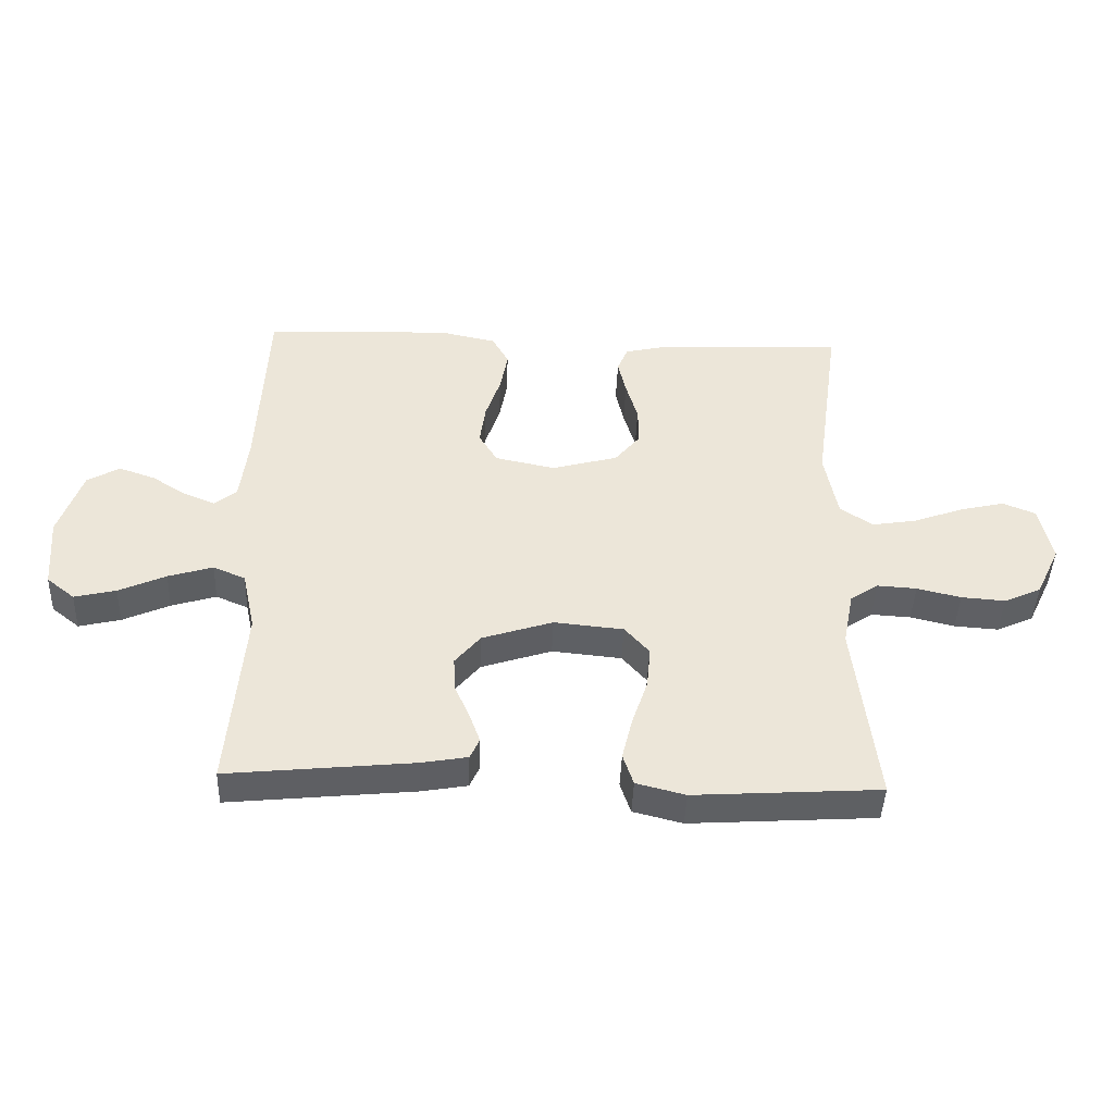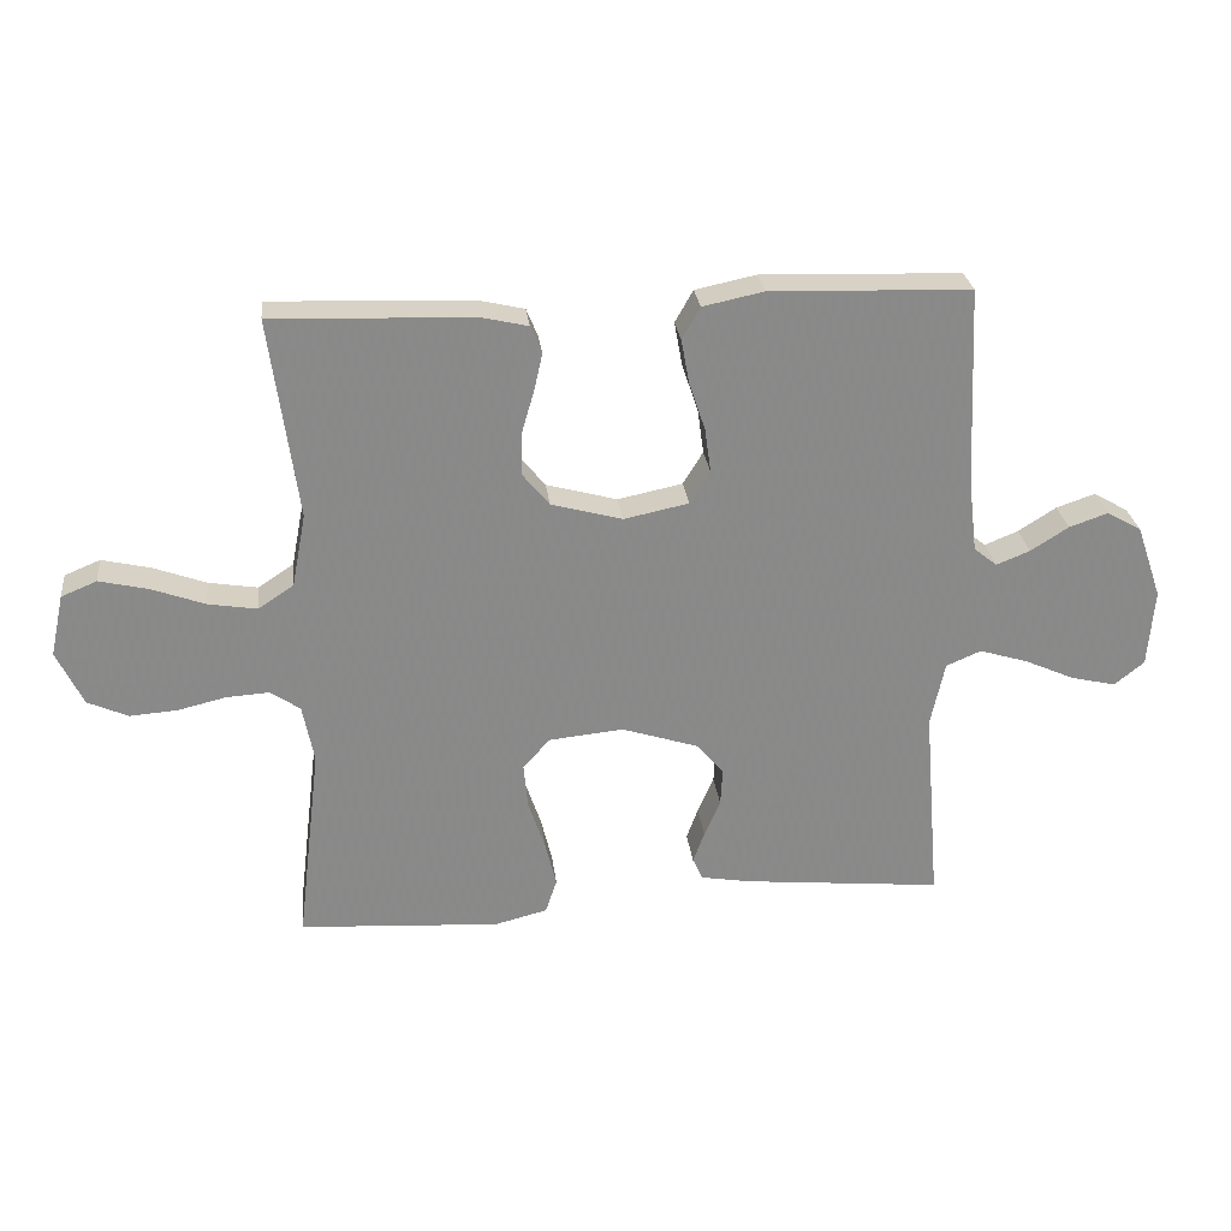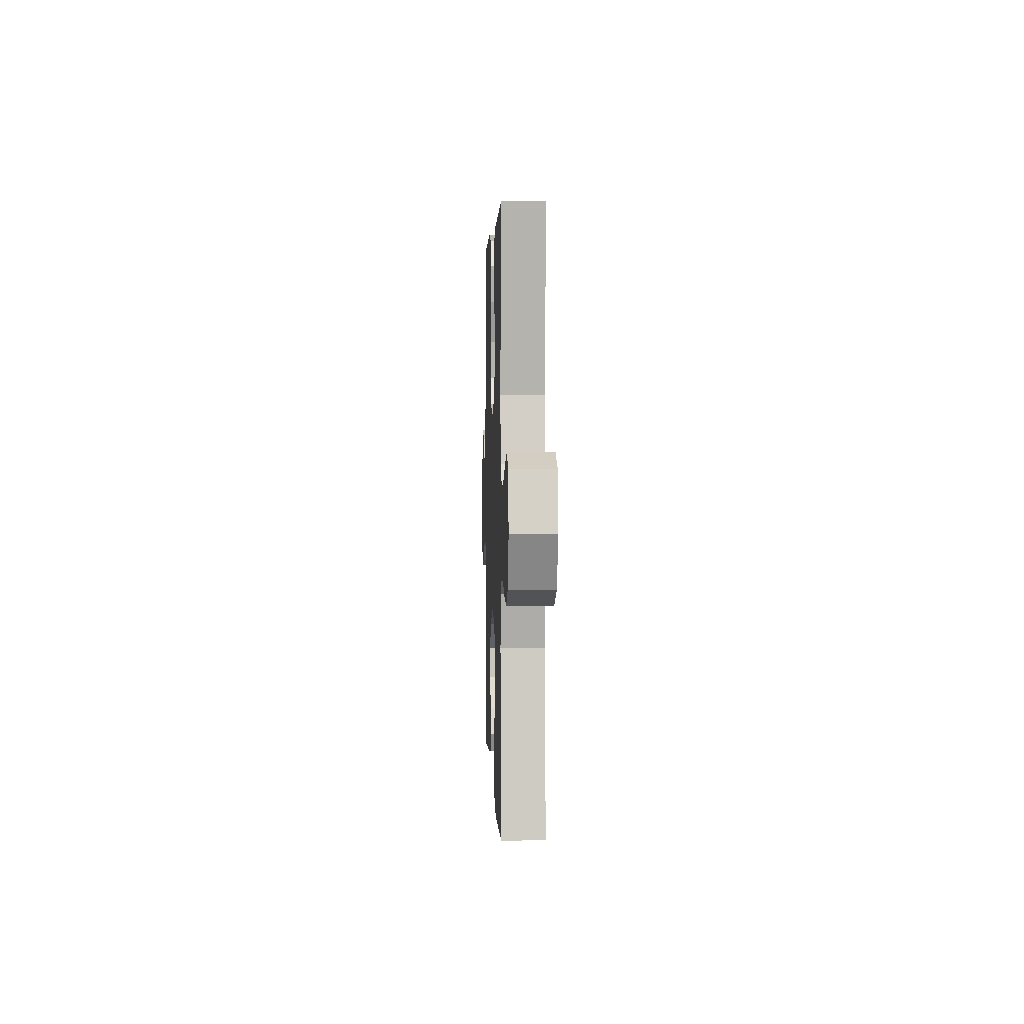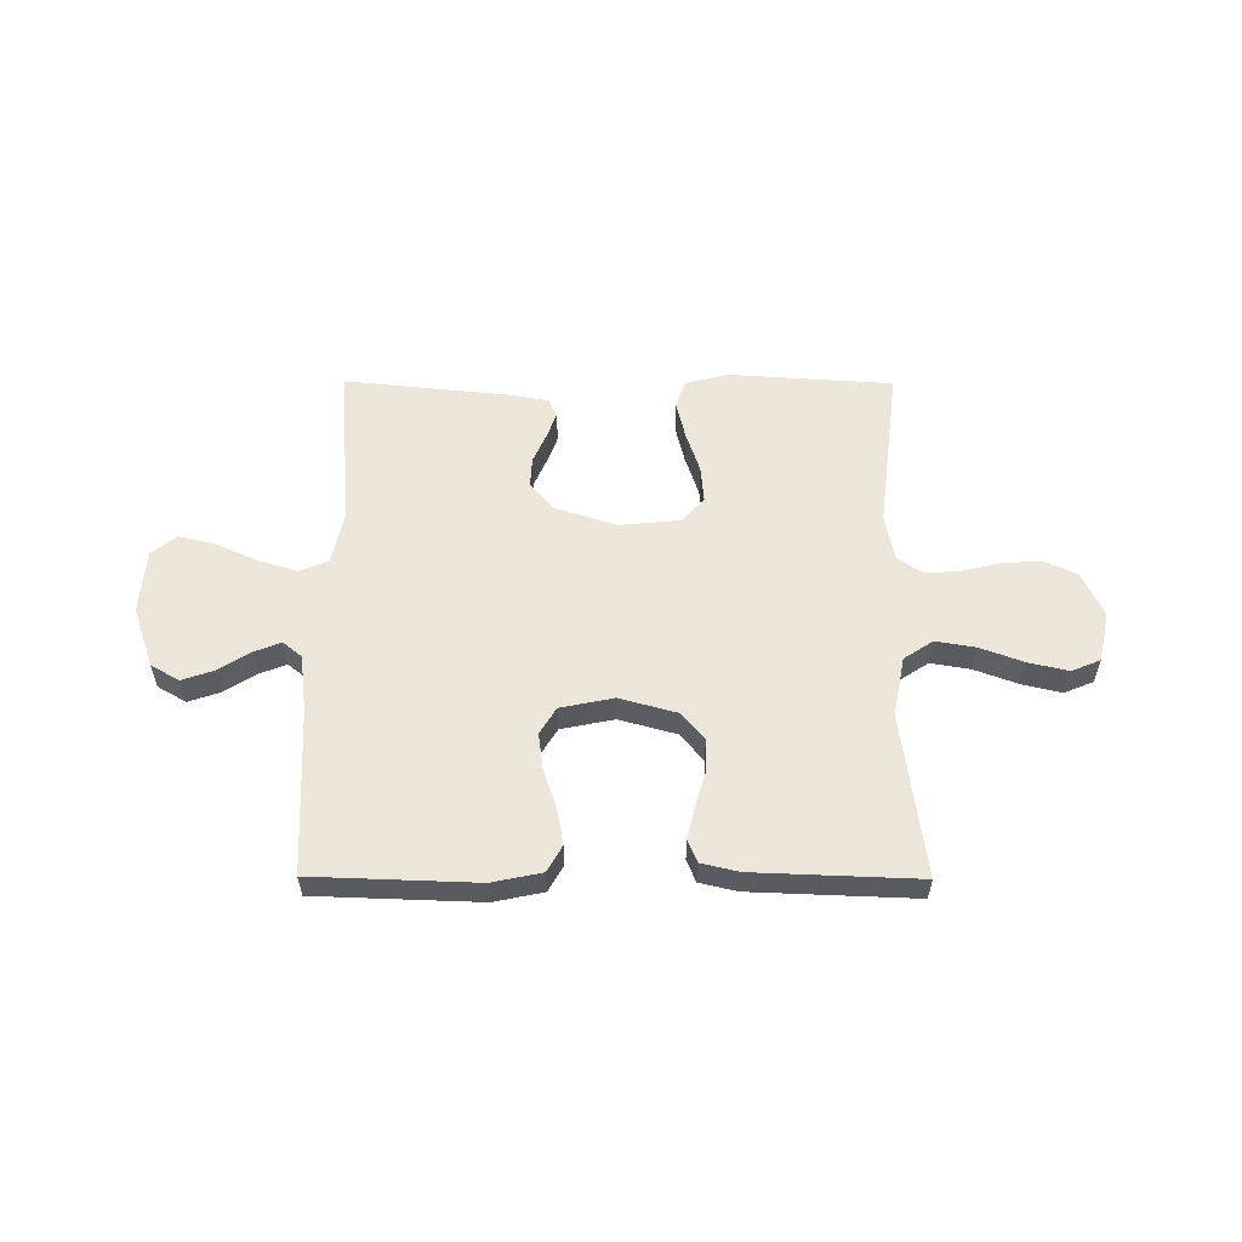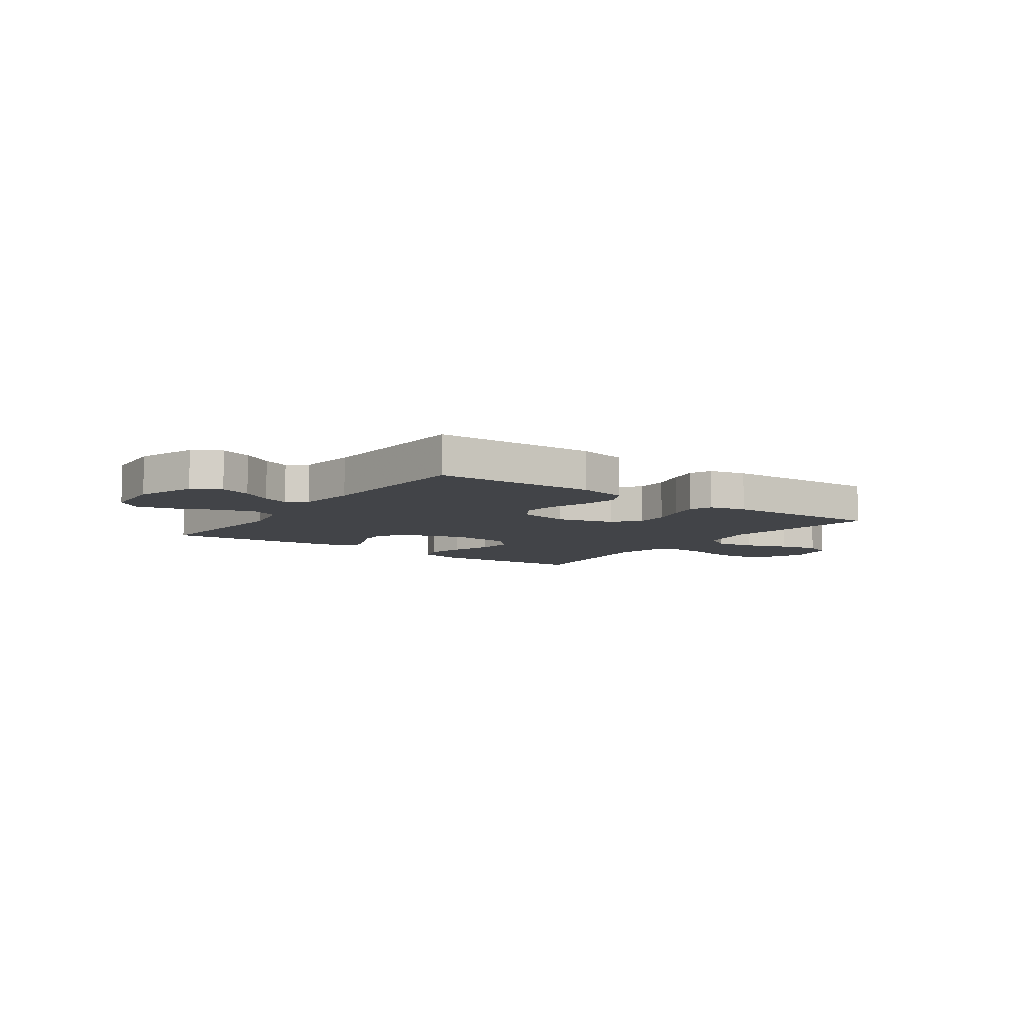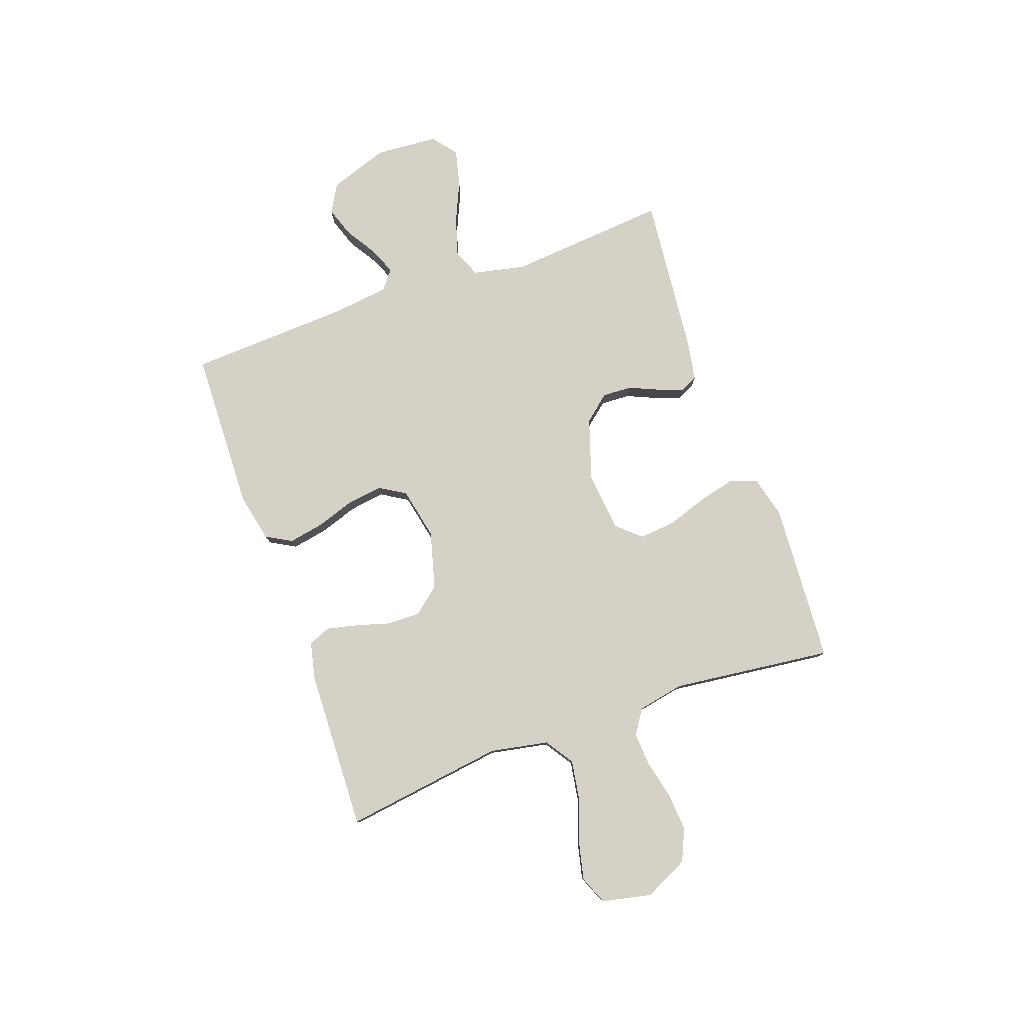
<metadata>
{"format":"obj","ext":"obj","renderer":"f3d","projection":"perspective","resolution":1024,"background":"white","views":[{"elev":-43.5,"azim":-2.2,"up":"+Z"},{"elev":27.1,"azim":173.2,"up":"+Z"},{"elev":2.5,"azim":87.9,"up":"+Z"},{"elev":57.0,"azim":0.3,"up":"+Y"},{"elev":-7.9,"azim":-35.6,"up":"+Y"},{"elev":79.4,"azim":70.3,"up":"+Y"}]}
</metadata>
<code>
v -0.5 0.07 -0.5
v -0.475 0.07 -0.2
v -0.496 0.07 -0.103
v -0.548 0.07 -0.081
v -0.62 0.07 -0.103
v -0.696 0.07 -0.137
v -0.763 0.07 -0.153
v -0.808 0.07 -0.117
v -0.817 0.07 0
v -0.779 0.07 0.11
v -0.727 0.07 0.14
v -0.669 0.07 0.12
v -0.612 0.07 0.084
v -0.562 0.07 0.064
v -0.527 0.07 0.092
v -0.514 0.07 0.2
v -0.5 0.07 0.5
v -0.2 0.07 0.51
v -0.109 0.07 0.491
v -0.082 0.07 0.443
v -0.094 0.07 0.377
v -0.118 0.07 0.305
v -0.127 0.07 0.239
v -0.097 0.07 0.19
v 0 0.07 0.17
v 0.106 0.07 0.199
v 0.147 0.07 0.249
v 0.146 0.07 0.31
v 0.127 0.07 0.375
v 0.114 0.07 0.432
v 0.131 0.07 0.473
v 0.2 0.07 0.489
v 0.5 0.07 0.5
v 0.459 0.07 0.2
v 0.48 0.07 0.091
v 0.533 0.07 0.056
v 0.606 0.07 0.068
v 0.685 0.07 0.097
v 0.758 0.07 0.114
v 0.811 0.07 0.092
v 0.831 0.07 0
v 0.792 0.07 -0.082
v 0.732 0.07 -0.109
v 0.661 0.07 -0.104
v 0.59 0.07 -0.087
v 0.526 0.07 -0.083
v 0.481 0.07 -0.113
v 0.464 0.07 -0.2
v 0.5 0.07 -0.5
v 0.2 0.07 -0.519
v 0.121 0.07 -0.499
v 0.104 0.07 -0.448
v 0.121 0.07 -0.378
v 0.146 0.07 -0.304
v 0.152 0.07 -0.237
v 0.112 0.07 -0.192
v 0 0.07 -0.181
v -0.114 0.07 -0.218
v -0.155 0.07 -0.267
v -0.152 0.07 -0.322
v -0.128 0.07 -0.377
v -0.111 0.07 -0.424
v -0.126 0.07 -0.457
v -0.2 0.07 -0.47
v -0.5 0 -0.5
v -0.475 0 -0.2
v -0.496 0 -0.103
v -0.548 0 -0.081
v -0.62 0 -0.103
v -0.696 0 -0.137
v -0.763 0 -0.153
v -0.808 0 -0.117
v -0.817 0 0
v -0.779 0 0.11
v -0.727 0 0.14
v -0.669 0 0.12
v -0.612 0 0.084
v -0.562 0 0.064
v -0.527 0 0.092
v -0.514 0 0.2
v -0.5 0 0.5
v -0.2 0 0.51
v -0.109 0 0.491
v -0.082 0 0.443
v -0.094 0 0.377
v -0.118 0 0.305
v -0.127 0 0.239
v -0.097 0 0.19
v 0 0 0.17
v 0.106 0 0.199
v 0.147 0 0.249
v 0.146 0 0.31
v 0.127 0 0.375
v 0.114 0 0.432
v 0.131 0 0.473
v 0.2 0 0.489
v 0.5 0 0.5
v 0.459 0 0.2
v 0.48 0 0.091
v 0.533 0 0.056
v 0.606 0 0.068
v 0.685 0 0.097
v 0.758 0 0.114
v 0.811 0 0.092
v 0.831 0 0
v 0.792 0 -0.082
v 0.732 0 -0.109
v 0.661 0 -0.104
v 0.59 0 -0.087
v 0.526 0 -0.083
v 0.481 0 -0.113
v 0.464 0 -0.2
v 0.5 0 -0.5
v 0.2 0 -0.519
v 0.121 0 -0.499
v 0.104 0 -0.448
v 0.121 0 -0.378
v 0.146 0 -0.304
v 0.152 0 -0.237
v 0.112 0 -0.192
v 0 0 -0.181
v -0.114 0 -0.218
v -0.155 0 -0.267
v -0.152 0 -0.322
v -0.128 0 -0.377
v -0.111 0 -0.424
v -0.126 0 -0.457
v -0.2 0 -0.47
f 63 64 1 2
f 60 61 62 63
f 60 63 2 3
f 59 60 3
f 58 59 3
f 57 58 3 4
f 56 57 4
f 51 52 53 54
f 49 50 51 54
f 48 49 54 55
f 47 48 55 56
f 42 43 44 45
f 42 45 46
f 41 42 46
f 40 41 46
f 37 38 39 40
f 36 37 40 46
f 35 36 46 47
f 31 32 33 34
f 28 29 30 31
f 28 31 34 35
f 19 20 21 22
f 19 22 23
f 16 17 18 19
f 15 16 19 23
f 14 15 23 24
f 10 11 12 13
f 10 13 14
f 9 10 14
f 8 9 14
f 5 6 7 8
f 4 5 8 14
f 27 28 35 47
f 26 27 47 56
f 25 26 56 4
f 4 14 24 25
f 66 65 128 127
f 127 126 125 124
f 67 66 127 124
f 67 124 123
f 67 123 122
f 68 67 122 121
f 68 121 120
f 118 117 116 115
f 118 115 114 113
f 119 118 113 112
f 120 119 112 111
f 109 108 107 106
f 110 109 106
f 110 106 105
f 110 105 104
f 104 103 102 101
f 110 104 101 100
f 111 110 100 99
f 98 97 96 95
f 95 94 93 92
f 99 98 95 92
f 86 85 84 83
f 87 86 83
f 83 82 81 80
f 87 83 80 79
f 88 87 79 78
f 77 76 75 74
f 78 77 74
f 78 74 73
f 78 73 72
f 72 71 70 69
f 78 72 69 68
f 111 99 92 91
f 120 111 91 90
f 68 120 90 89
f 89 88 78 68
f 1 65 66 2
f 2 66 67 3
f 3 67 68 4
f 4 68 69 5
f 5 69 70 6
f 6 70 71 7
f 7 71 72 8
f 8 72 73 9
f 9 73 74 10
f 10 74 75 11
f 11 75 76 12
f 12 76 77 13
f 13 77 78 14
f 14 78 79 15
f 15 79 80 16
f 16 80 81 17
f 17 81 82 18
f 18 82 83 19
f 19 83 84 20
f 20 84 85 21
f 21 85 86 22
f 22 86 87 23
f 23 87 88 24
f 24 88 89 25
f 25 89 90 26
f 26 90 91 27
f 27 91 92 28
f 28 92 93 29
f 29 93 94 30
f 30 94 95 31
f 31 95 96 32
f 32 96 97 33
f 33 97 98 34
f 34 98 99 35
f 35 99 100 36
f 36 100 101 37
f 37 101 102 38
f 38 102 103 39
f 39 103 104 40
f 40 104 105 41
f 41 105 106 42
f 42 106 107 43
f 43 107 108 44
f 44 108 109 45
f 45 109 110 46
f 46 110 111 47
f 47 111 112 48
f 48 112 113 49
f 49 113 114 50
f 50 114 115 51
f 51 115 116 52
f 52 116 117 53
f 53 117 118 54
f 54 118 119 55
f 55 119 120 56
f 56 120 121 57
f 57 121 122 58
f 58 122 123 59
f 59 123 124 60
f 60 124 125 61
f 61 125 126 62
f 62 126 127 63
f 63 127 128 64
f 64 128 65 1

</code>
